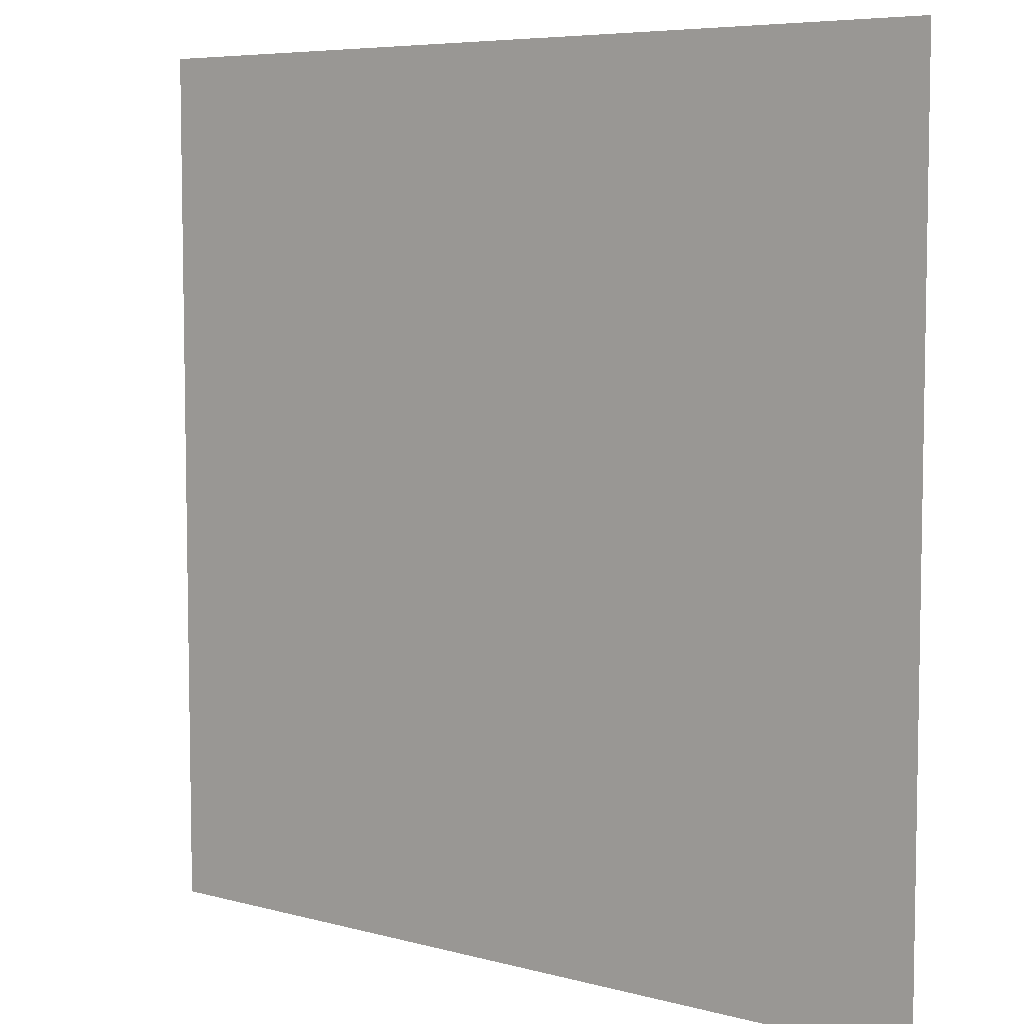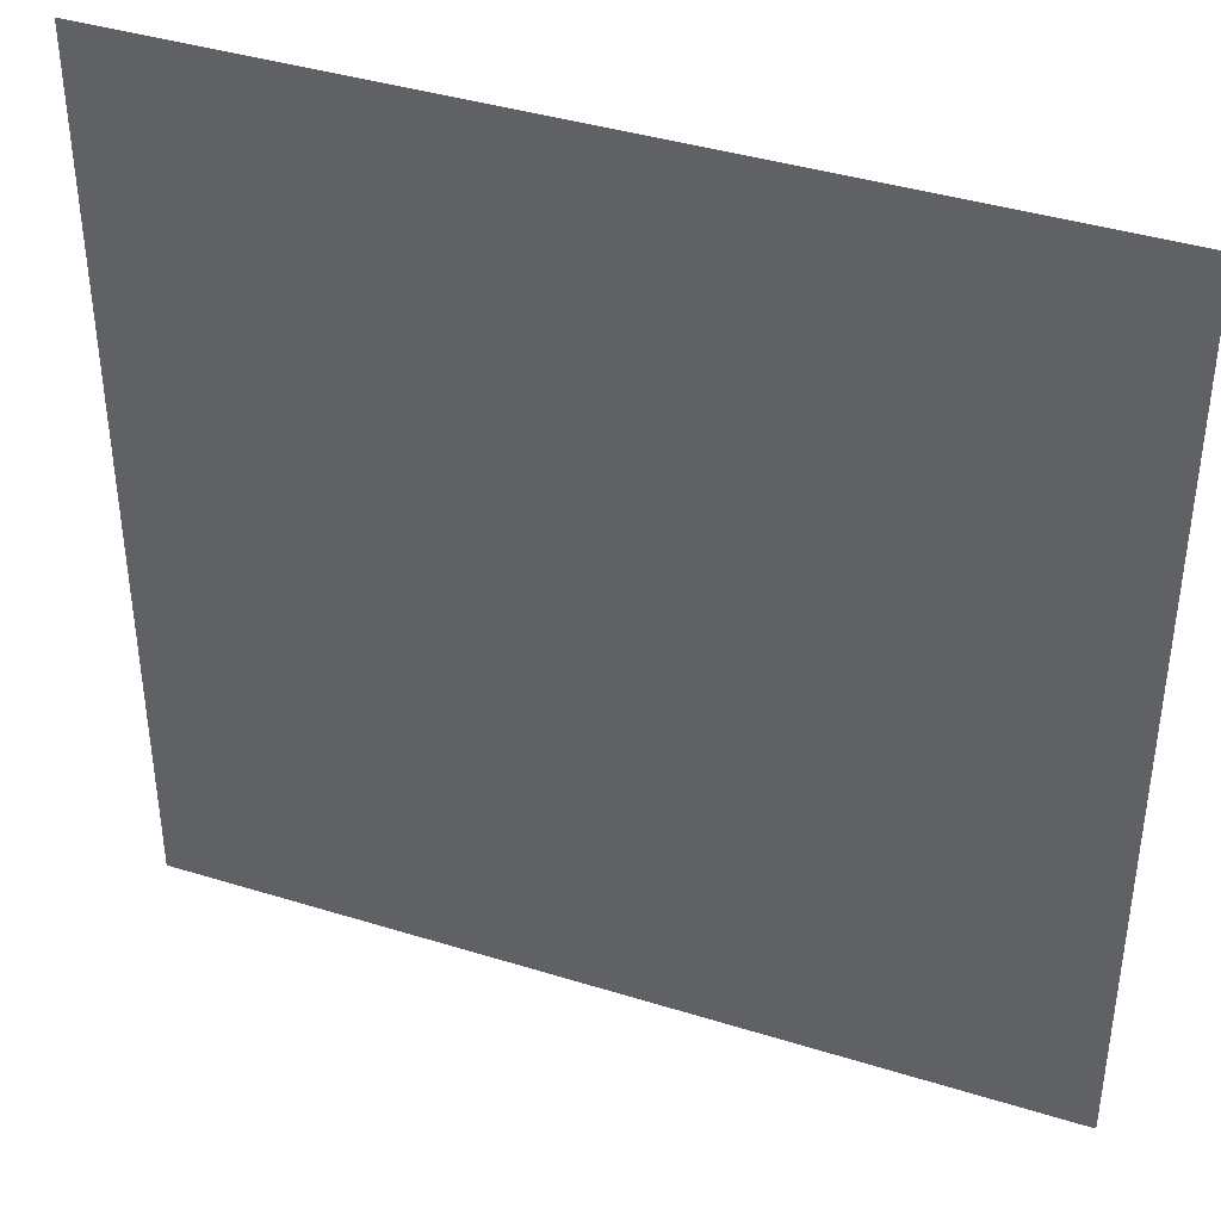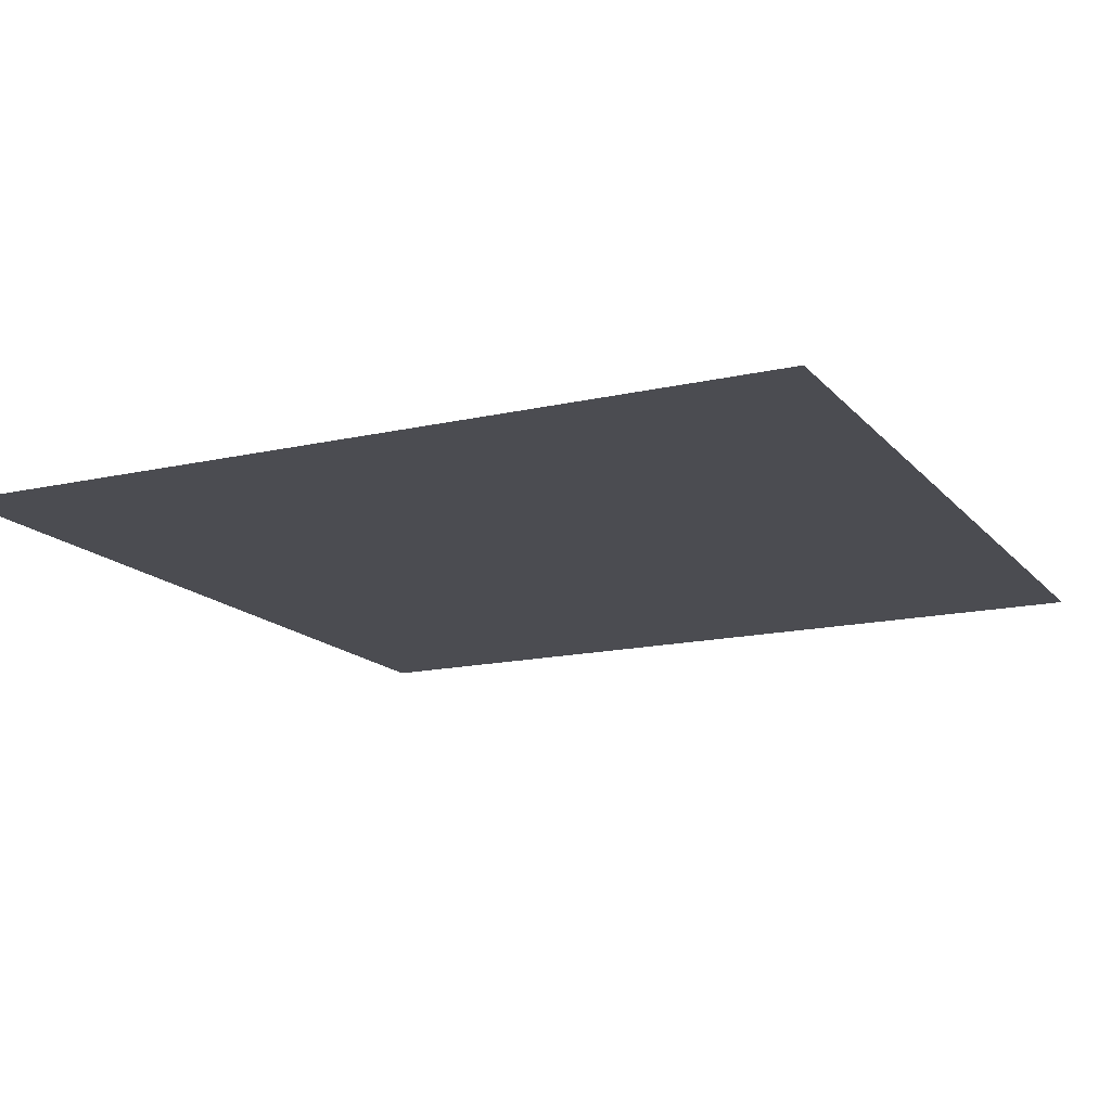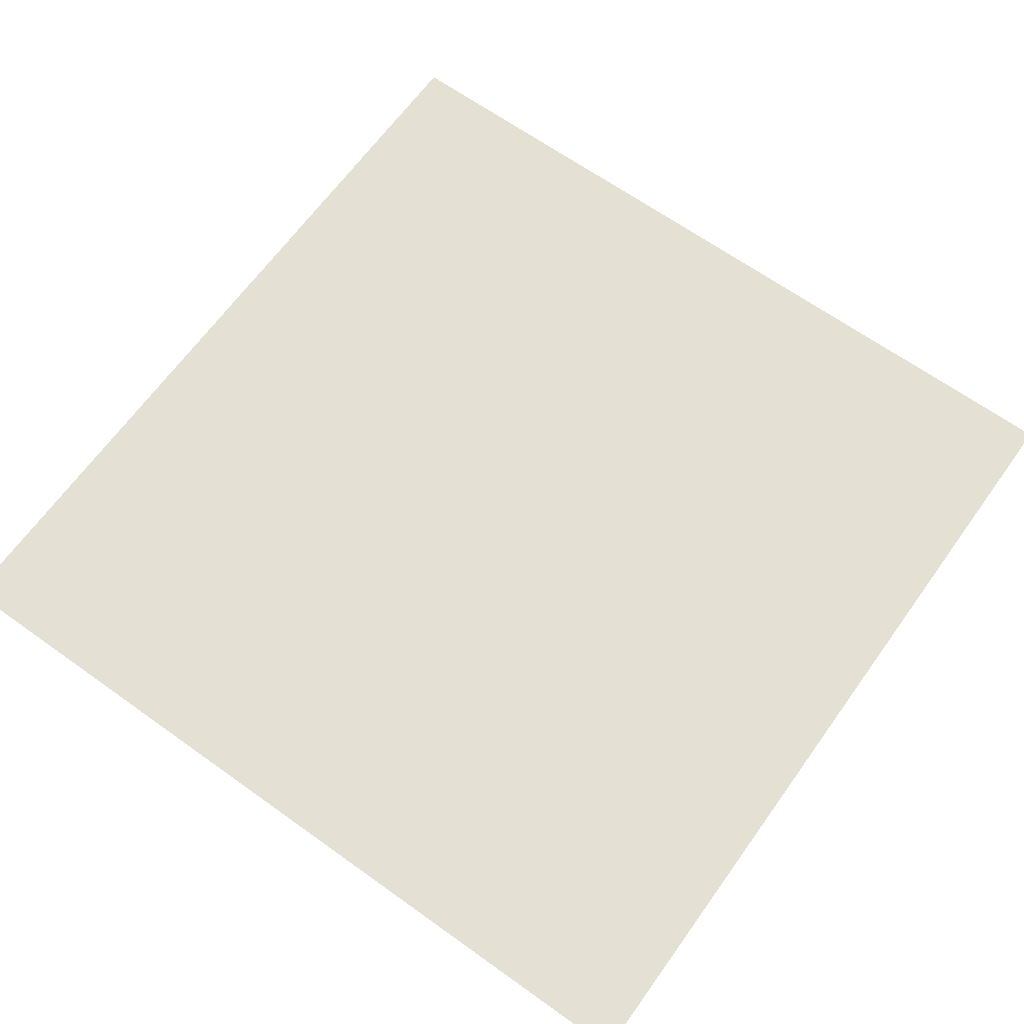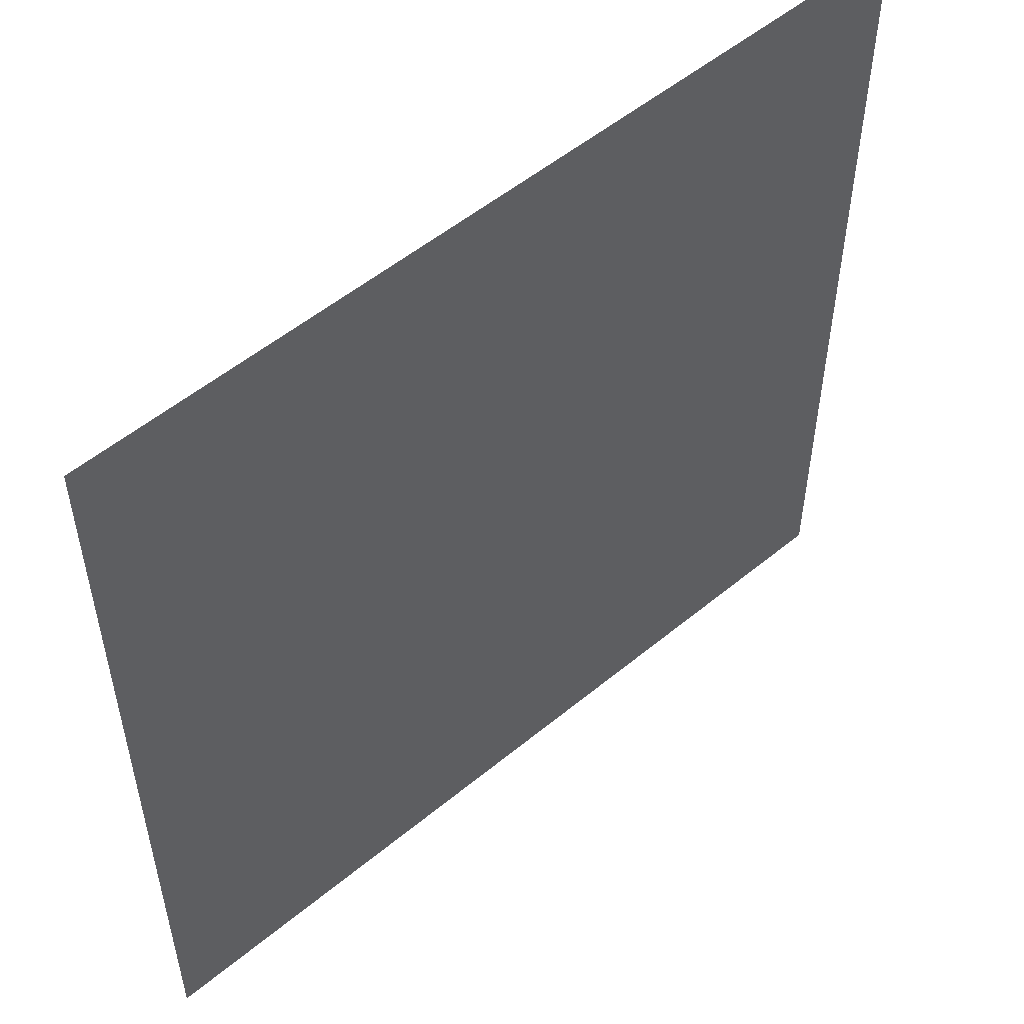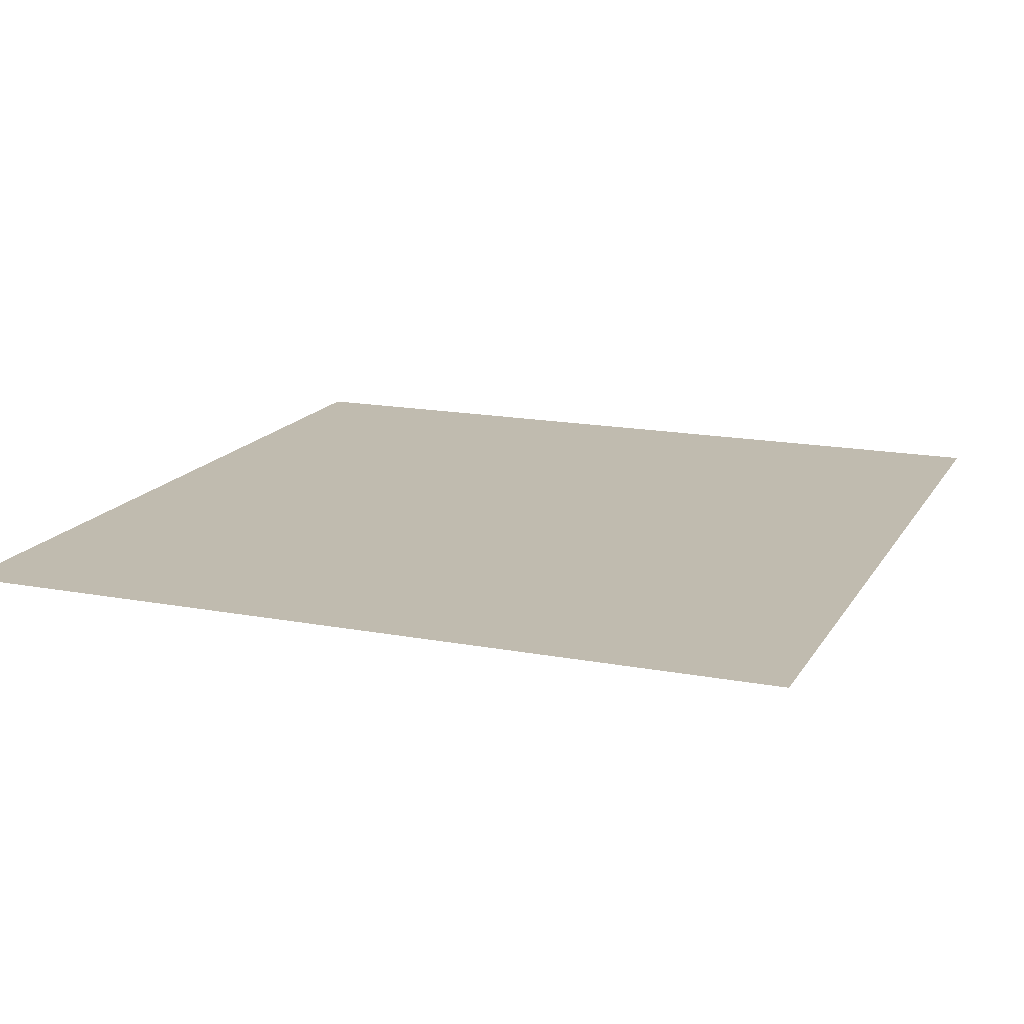
<metadata>
{"format":"obj","ext":"obj","renderer":"f3d","projection":"perspective","resolution":1024,"background":"white","views":[{"elev":6.4,"azim":-141.2,"up":"+Z"},{"elev":40.0,"azim":-159.0,"up":"+Z"},{"elev":-15.4,"azim":25.9,"up":"+Y"},{"elev":65.7,"azim":-144.3,"up":"+Y"},{"elev":53.7,"azim":138.7,"up":"+Z"},{"elev":16.1,"azim":21.4,"up":"+Y"}]}
</metadata>
<code>
o Plane
v -20 0 20
v 20 0 20
v -20 0 -20
v 20 0 -20
f 1 2 4 3

</code>
